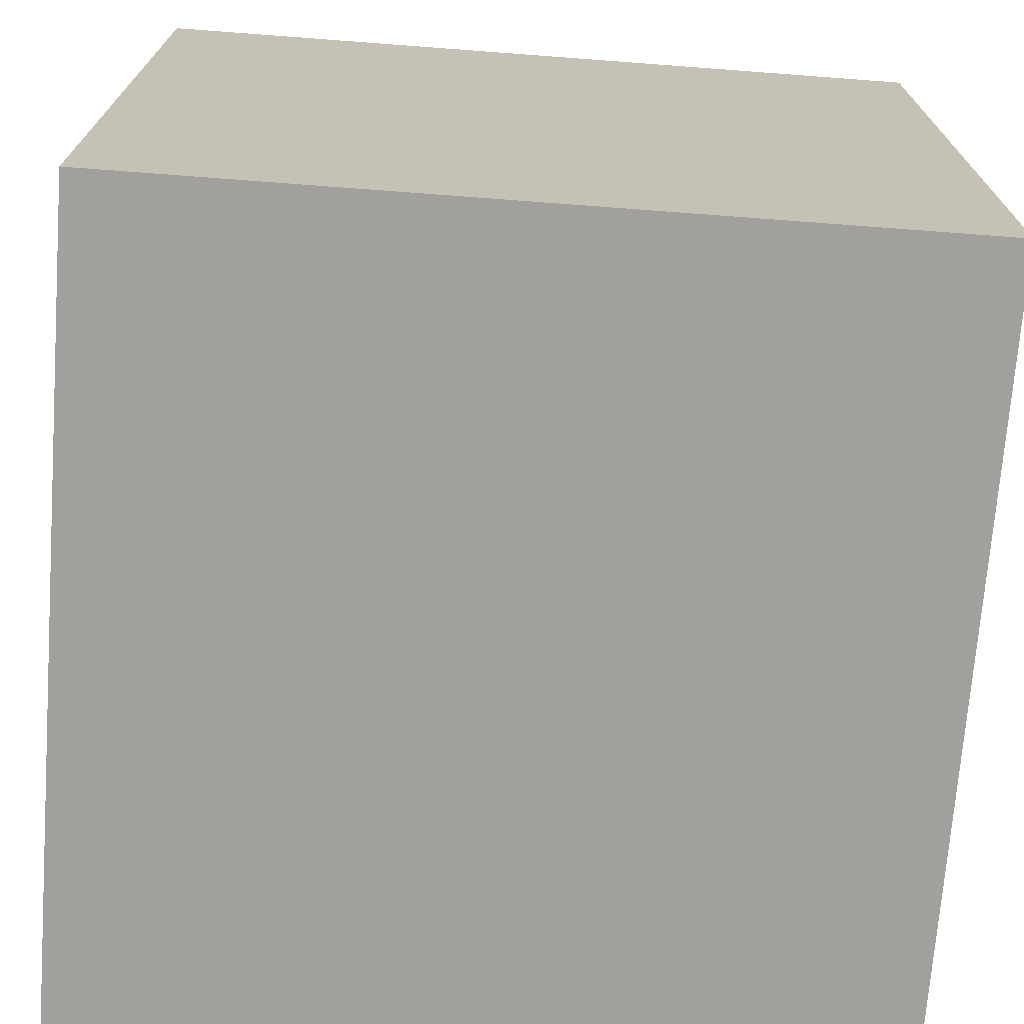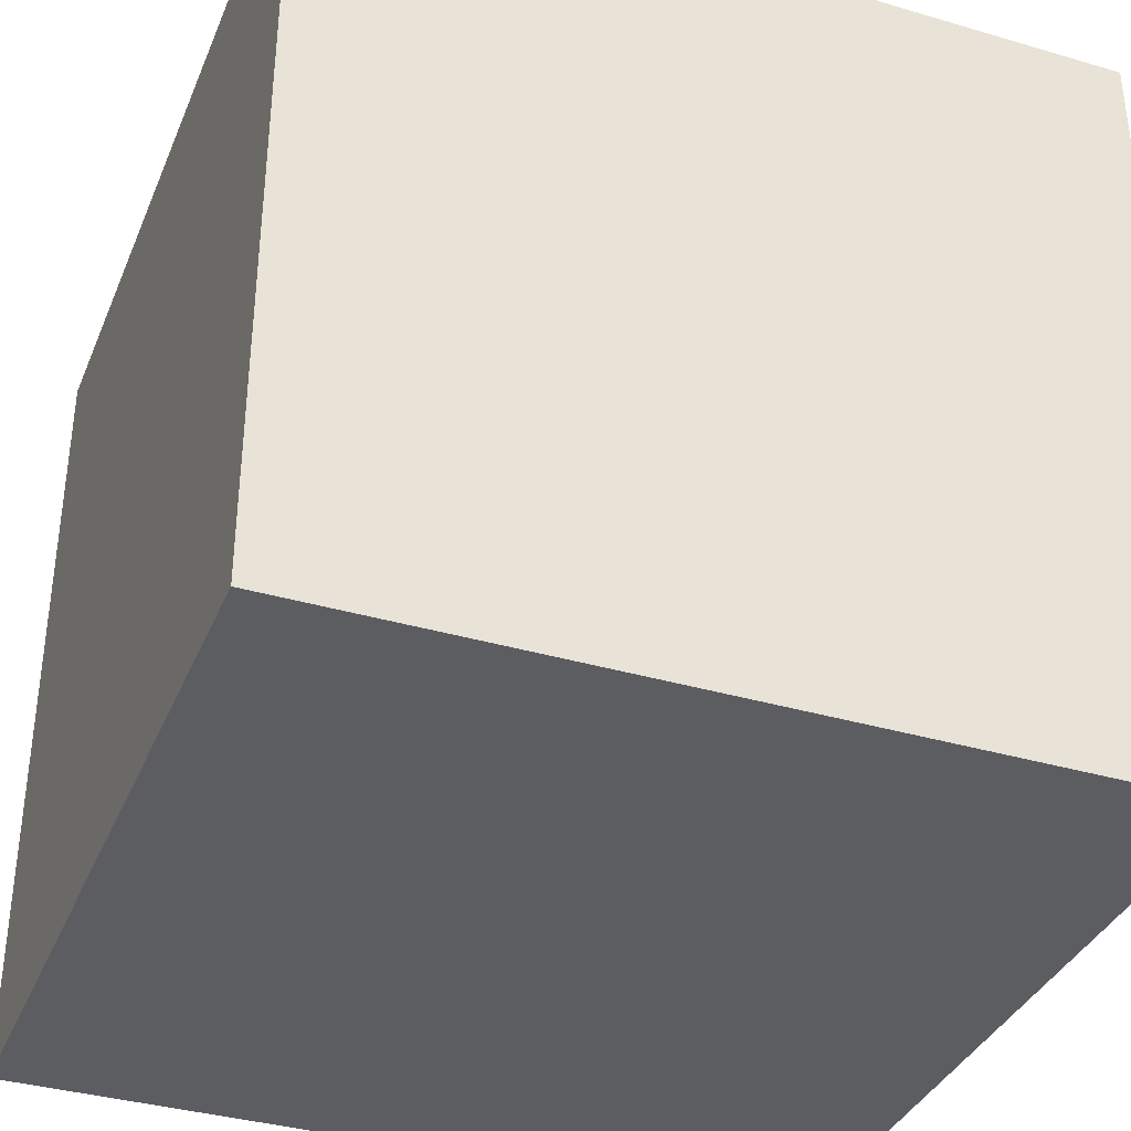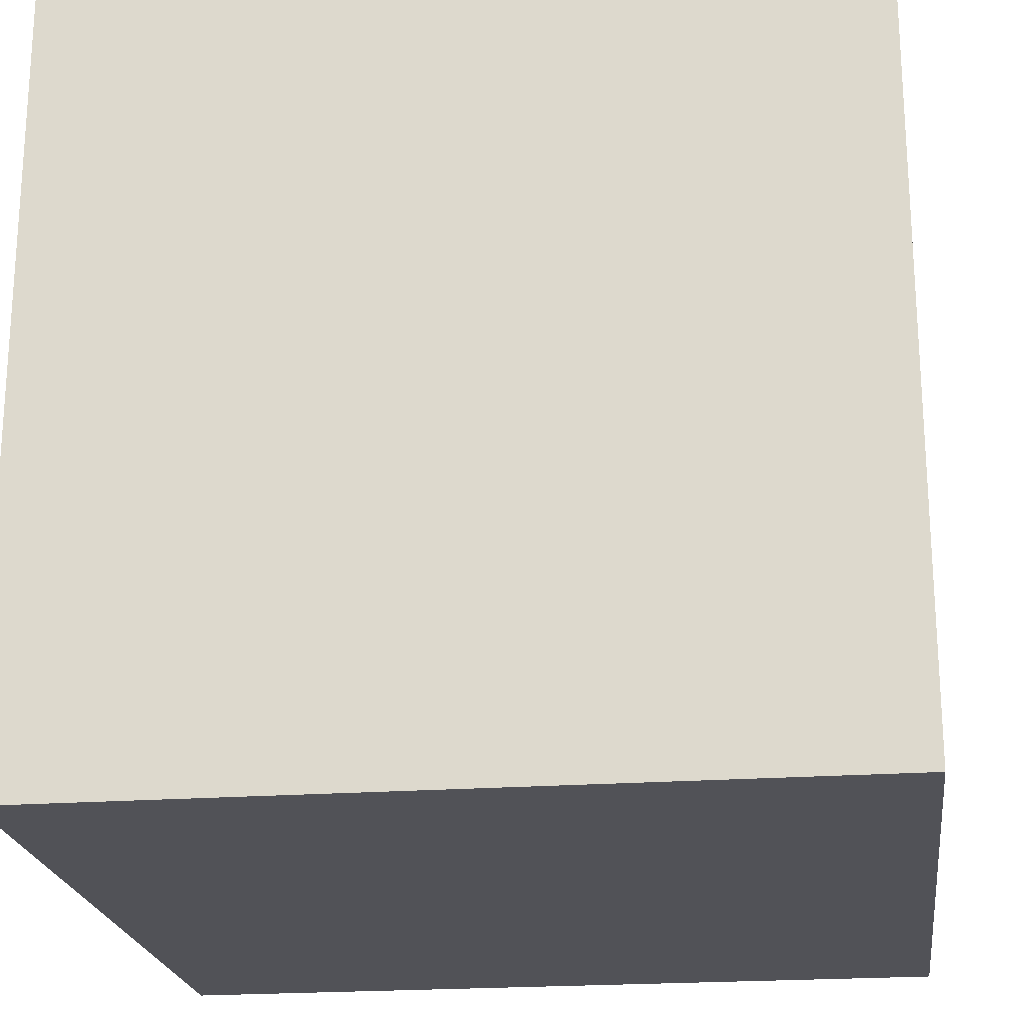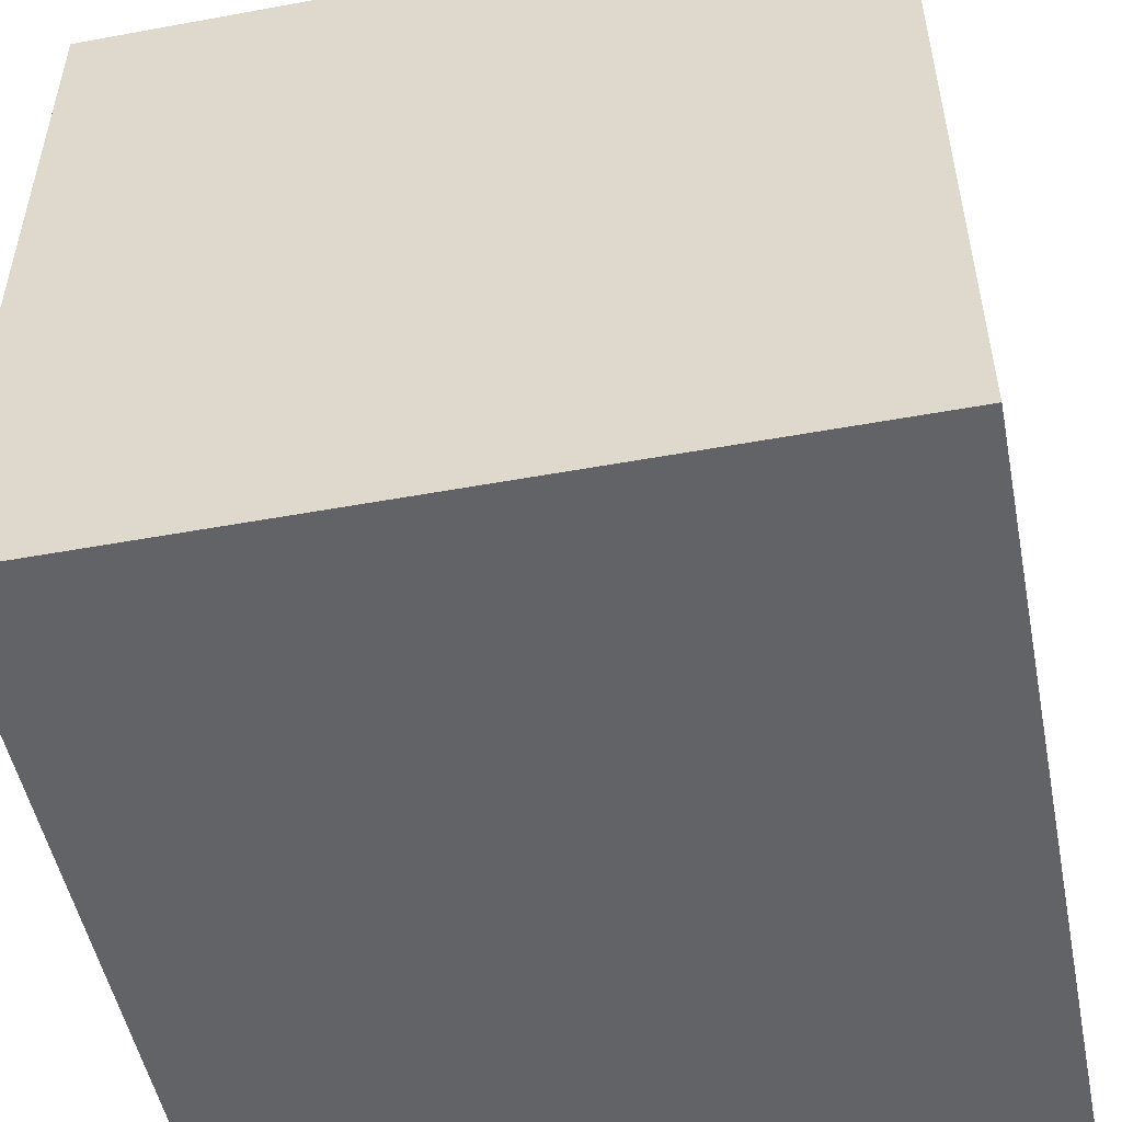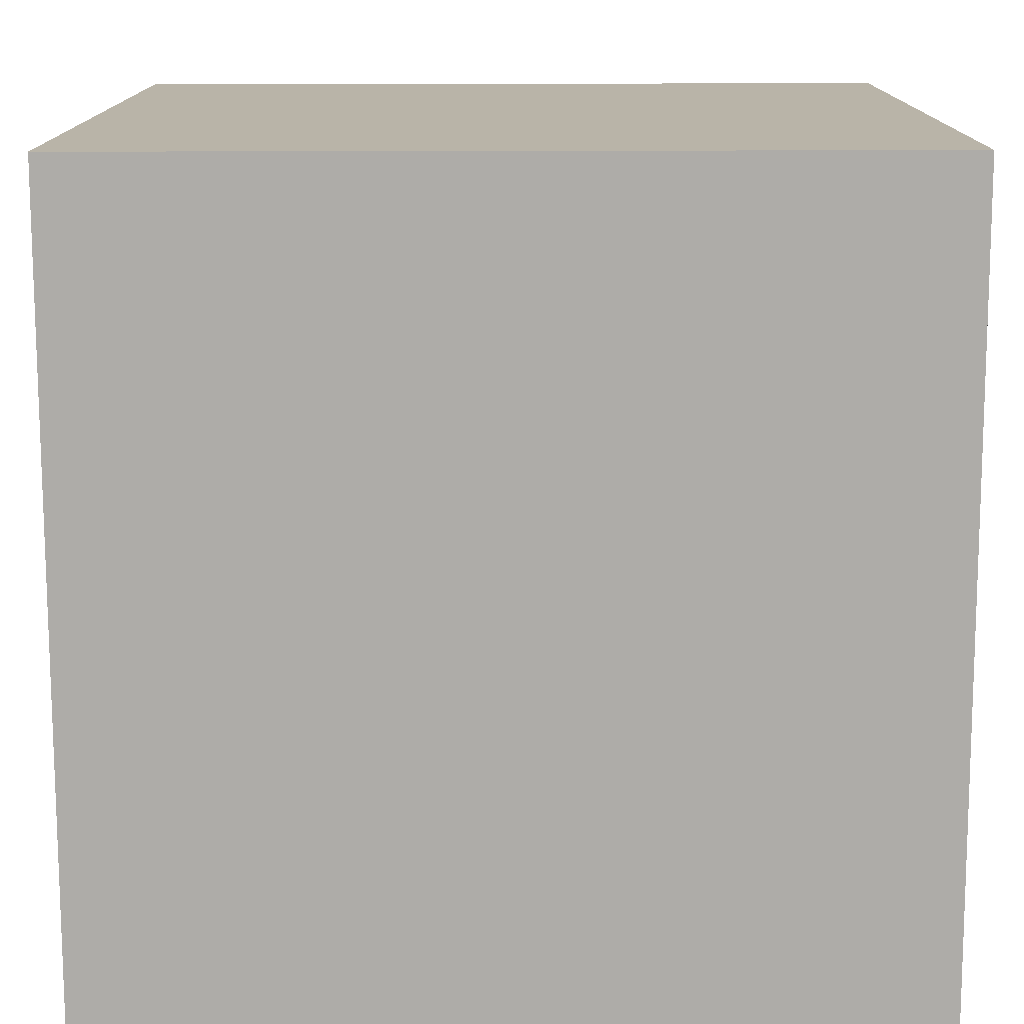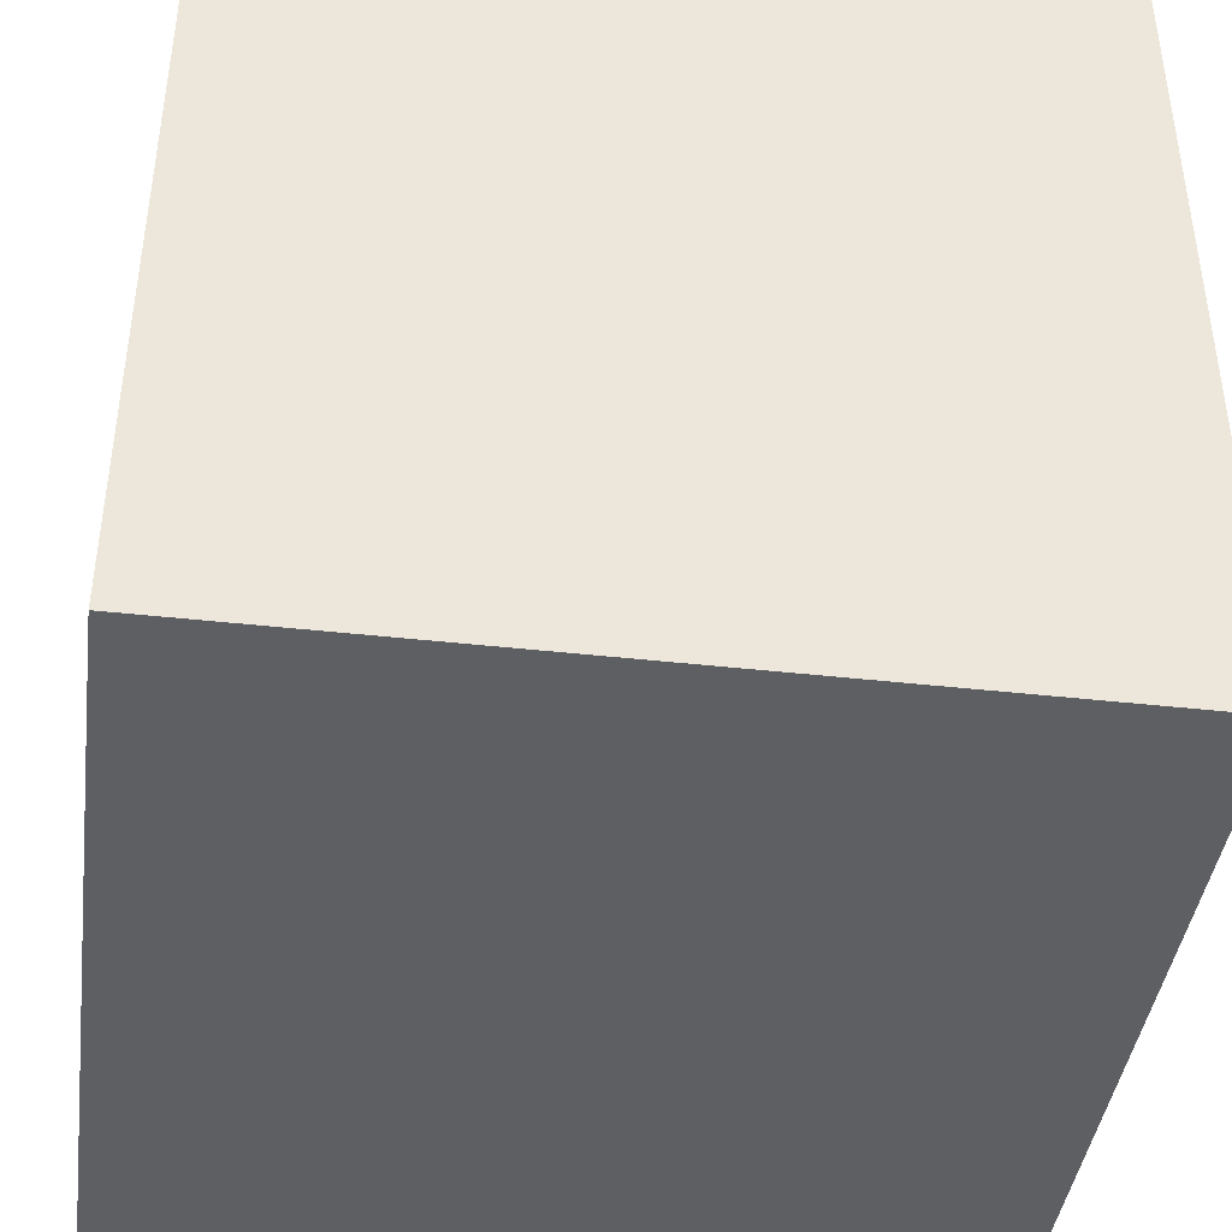
<metadata>
{"format":"obj","ext":"obj","renderer":"f3d","projection":"perspective","resolution":1024,"background":"white","views":[{"elev":-71.7,"azim":-4.3,"up":"+Y"},{"elev":-36.5,"azim":69.1,"up":"+Y"},{"elev":-21.6,"azim":7.4,"up":"+Z"},{"elev":-50.9,"azim":-78.7,"up":"+Z"},{"elev":-76.9,"azim":90.1,"up":"+Y"},{"elev":-42.0,"azim":172.3,"up":"+Y"}]}
</metadata>
<code>
v 0 0 1
v 0 0 0
v 1 0 0
v 1 0 1
v 0 1 0
v 0 1 1
v 1 1 1
v 1 1 0
f 1 2 3 4
f 5 6 7 8
f 8 3 2 5
f 6 1 4 7
f 5 2 1 6
f 7 4 3 8

</code>
